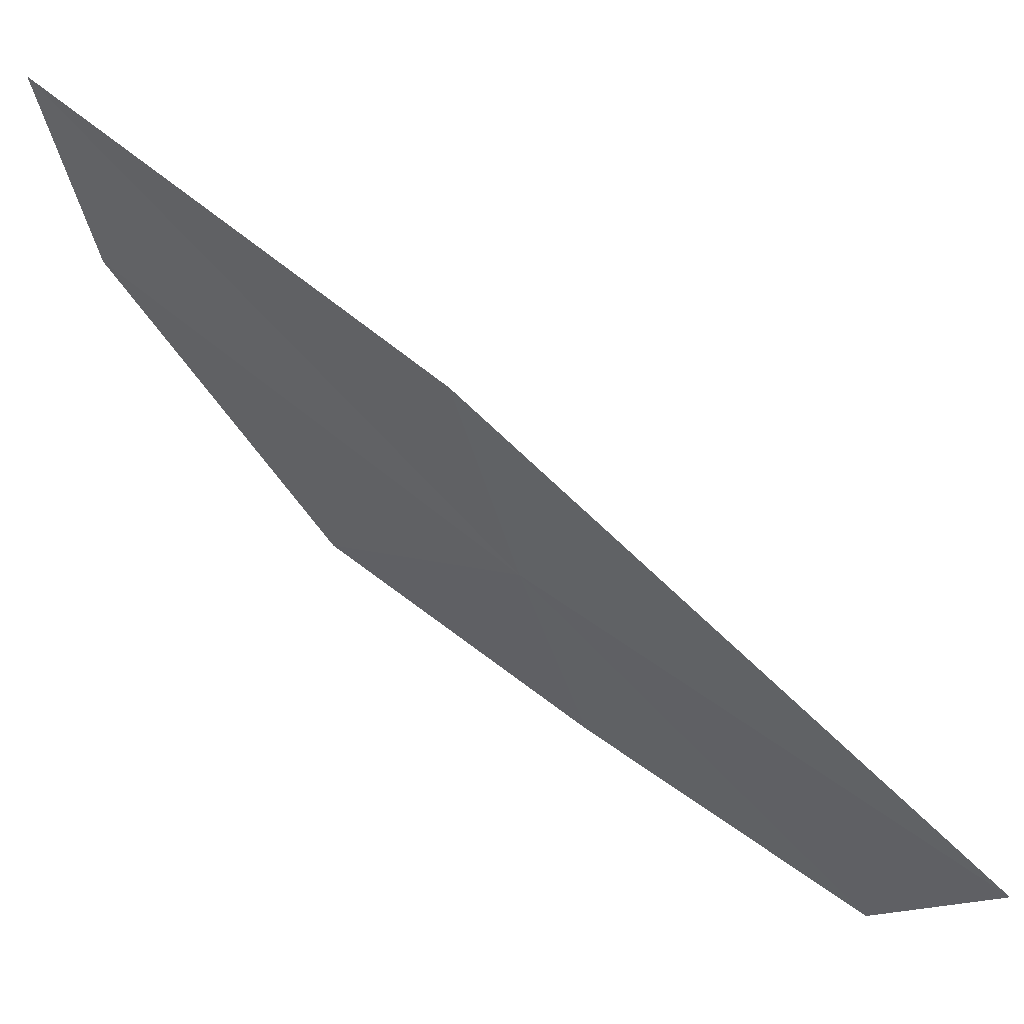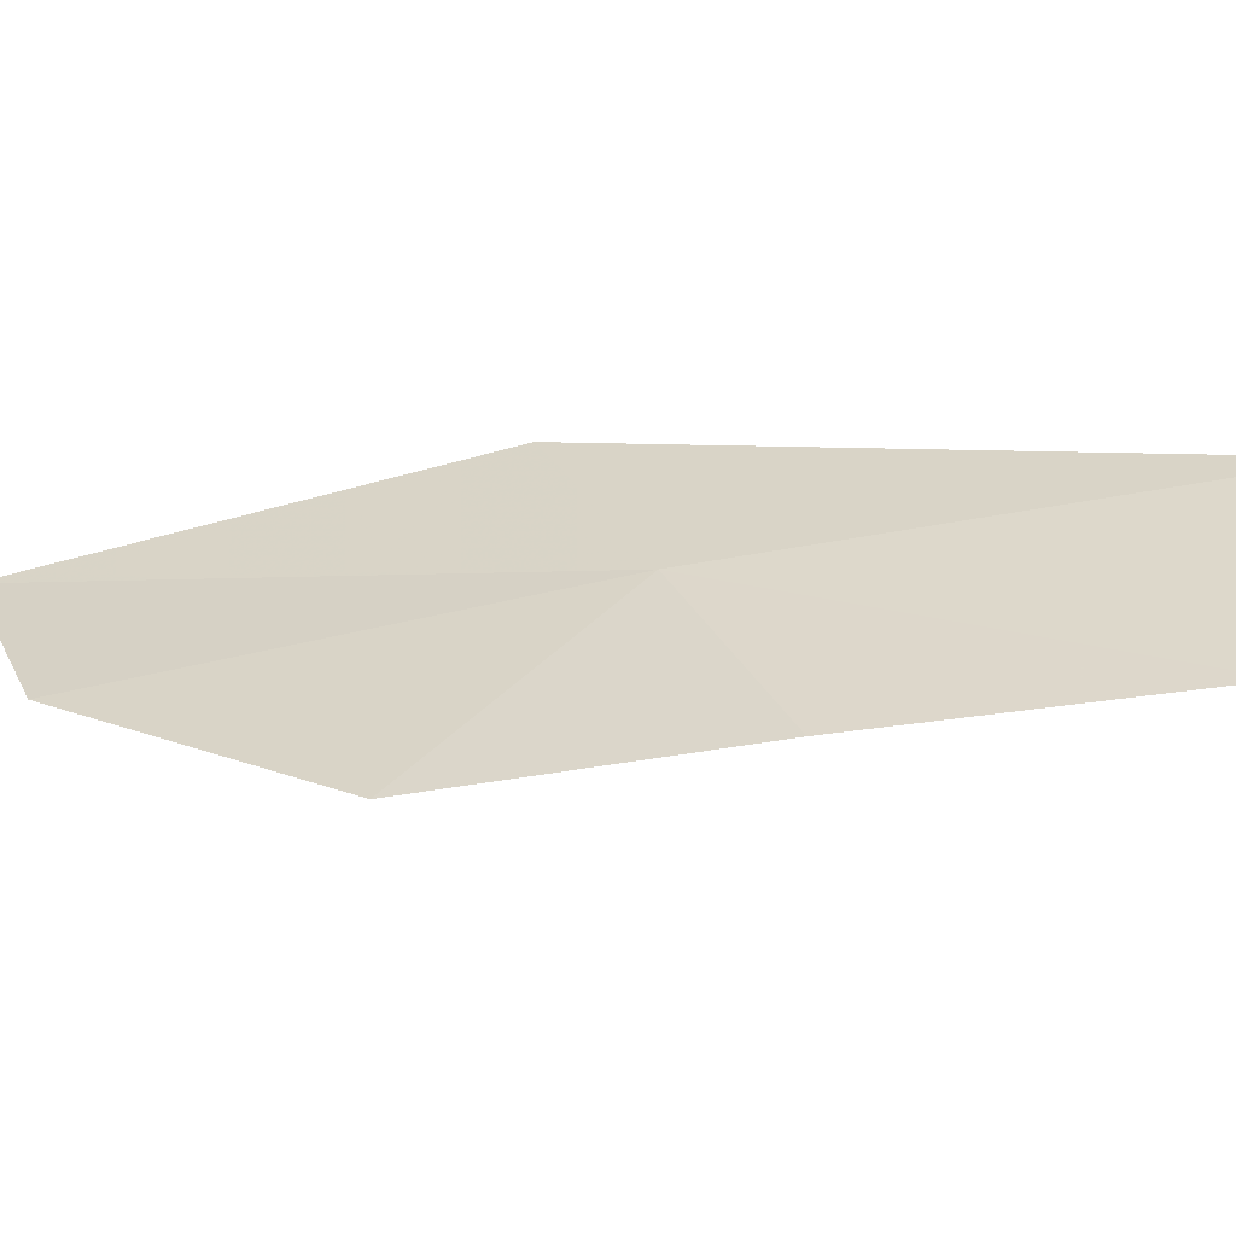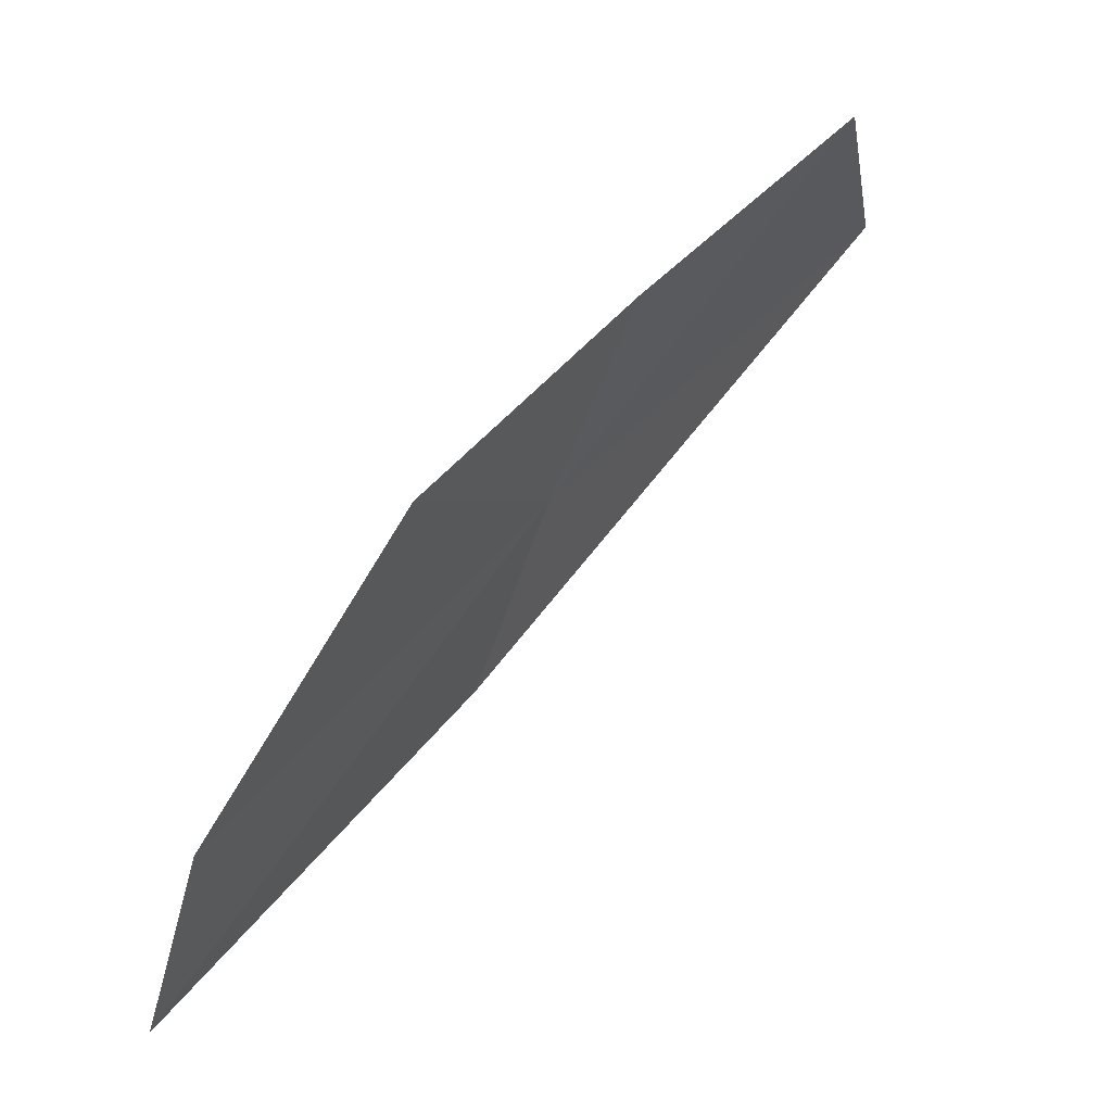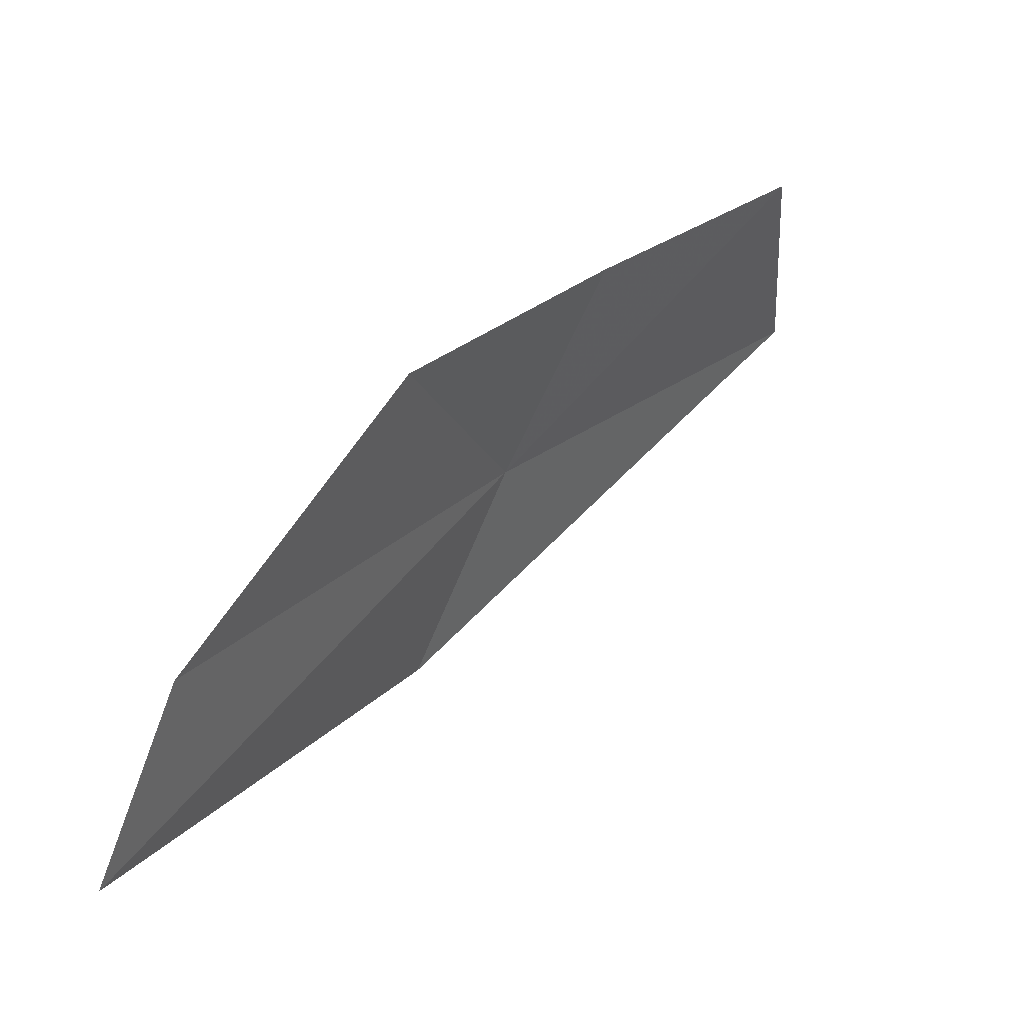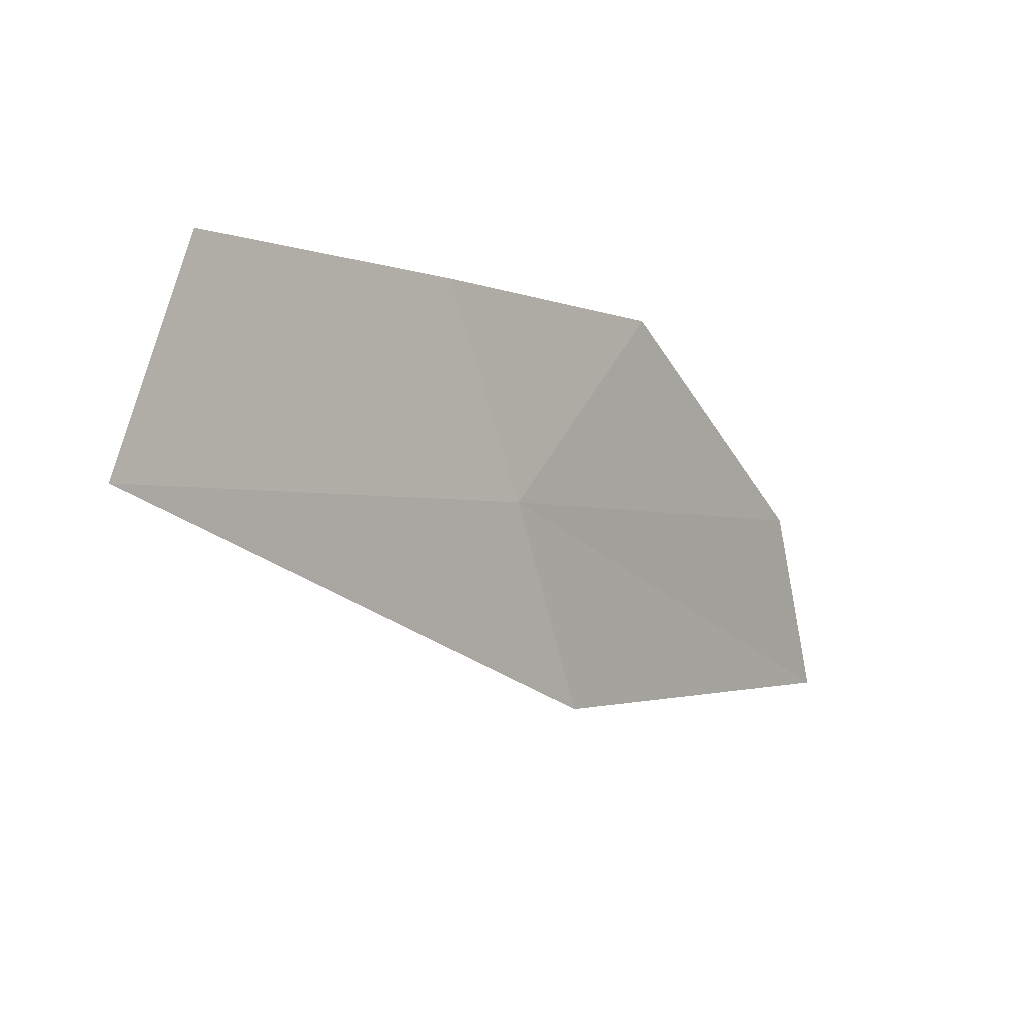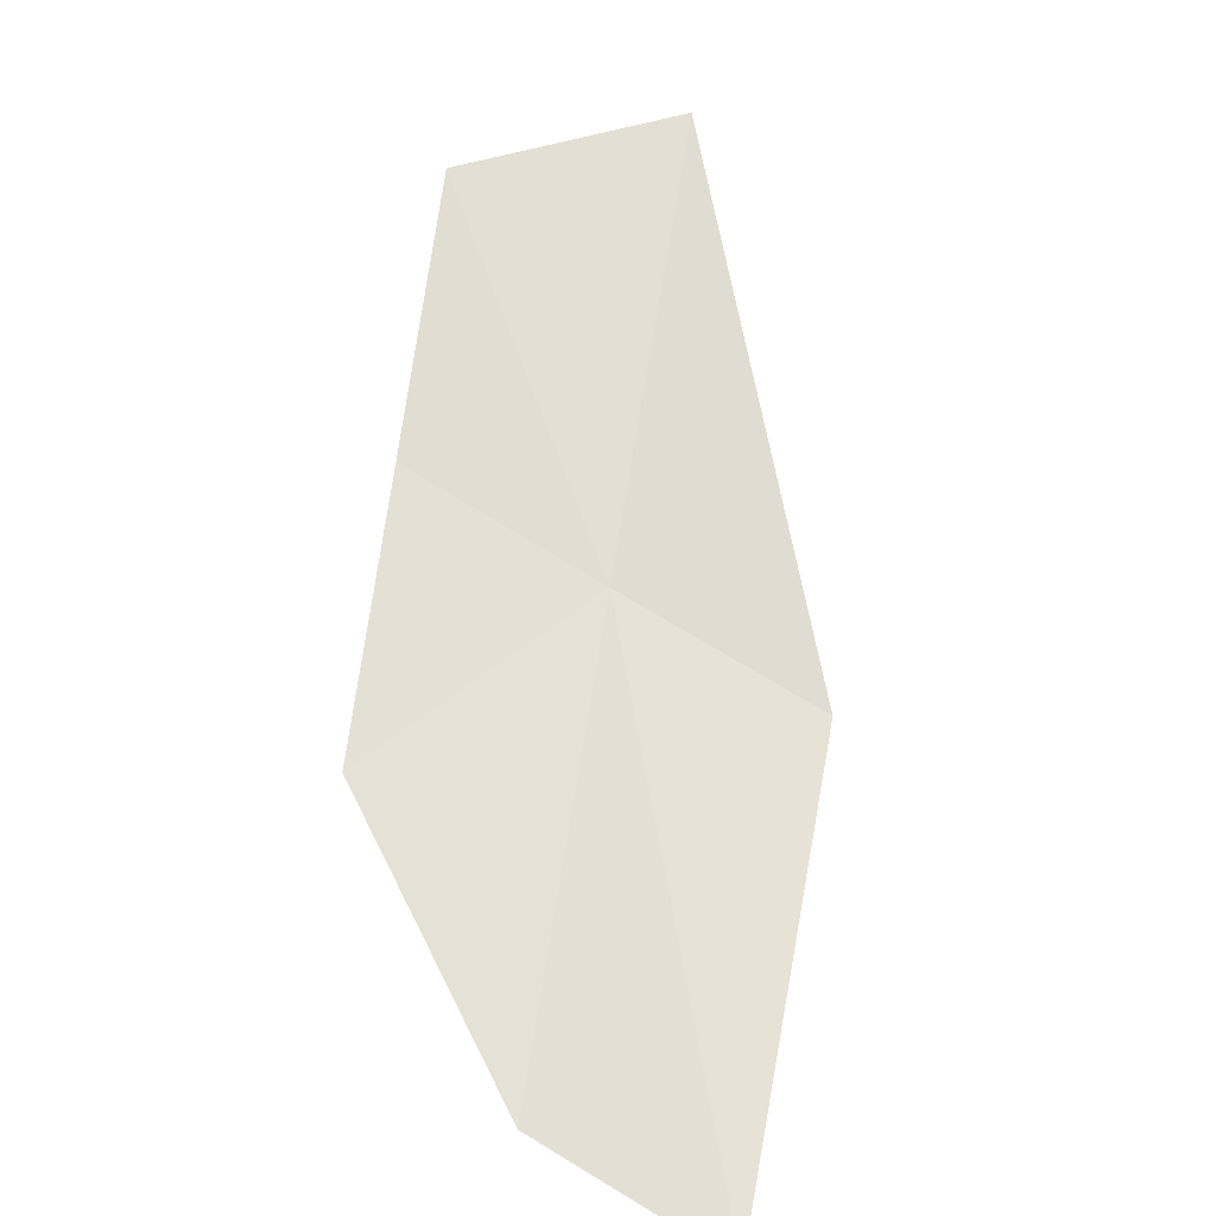
<metadata>
{"format":"obj","ext":"obj","renderer":"f3d","projection":"perspective","resolution":1024,"background":"white","views":[{"elev":73.5,"azim":167.5,"up":"+Z"},{"elev":-40.3,"azim":144.2,"up":"+Z"},{"elev":-26.3,"azim":168.3,"up":"+Y"},{"elev":-45.2,"azim":162.2,"up":"+Y"},{"elev":78.8,"azim":-6.9,"up":"+Y"},{"elev":-66.0,"azim":-100.2,"up":"+Y"}]}
</metadata>
<code>
v 13.47 104.3 0.786
v 14.66 102.9 0.715
v 14.74 102.5 1.411
v 13.6 103.9 1.551
v 12.15 105.8 0.8551
v 14.07 103.9 1.127e-06
v 13.31 104.7 1.127e-06
v 12.48 105.6 1.127e-06
f 1 2 3
f 1 3 4
f 1 4 5
f 1 7 6
f 1 8 7
f 1 6 2
f 1 5 8

</code>
